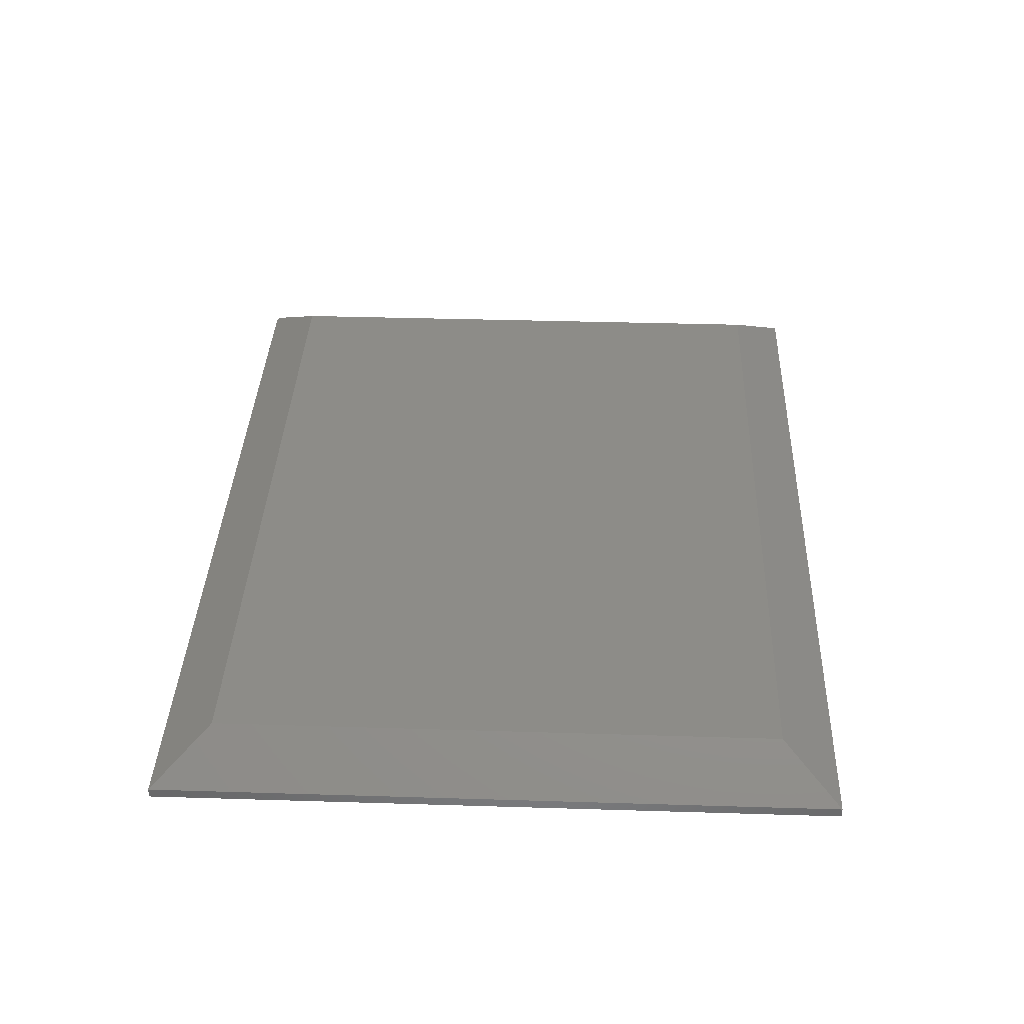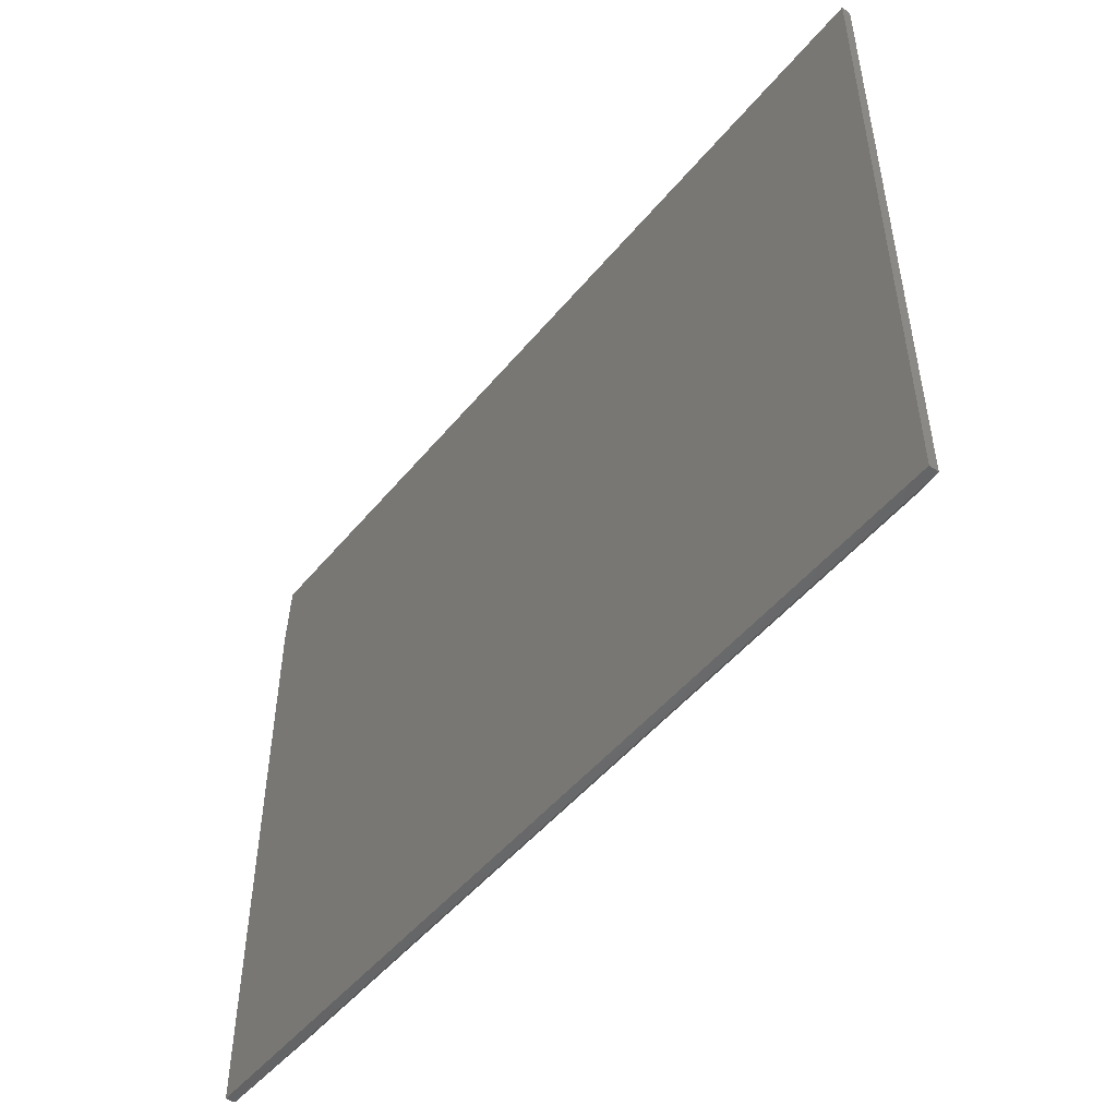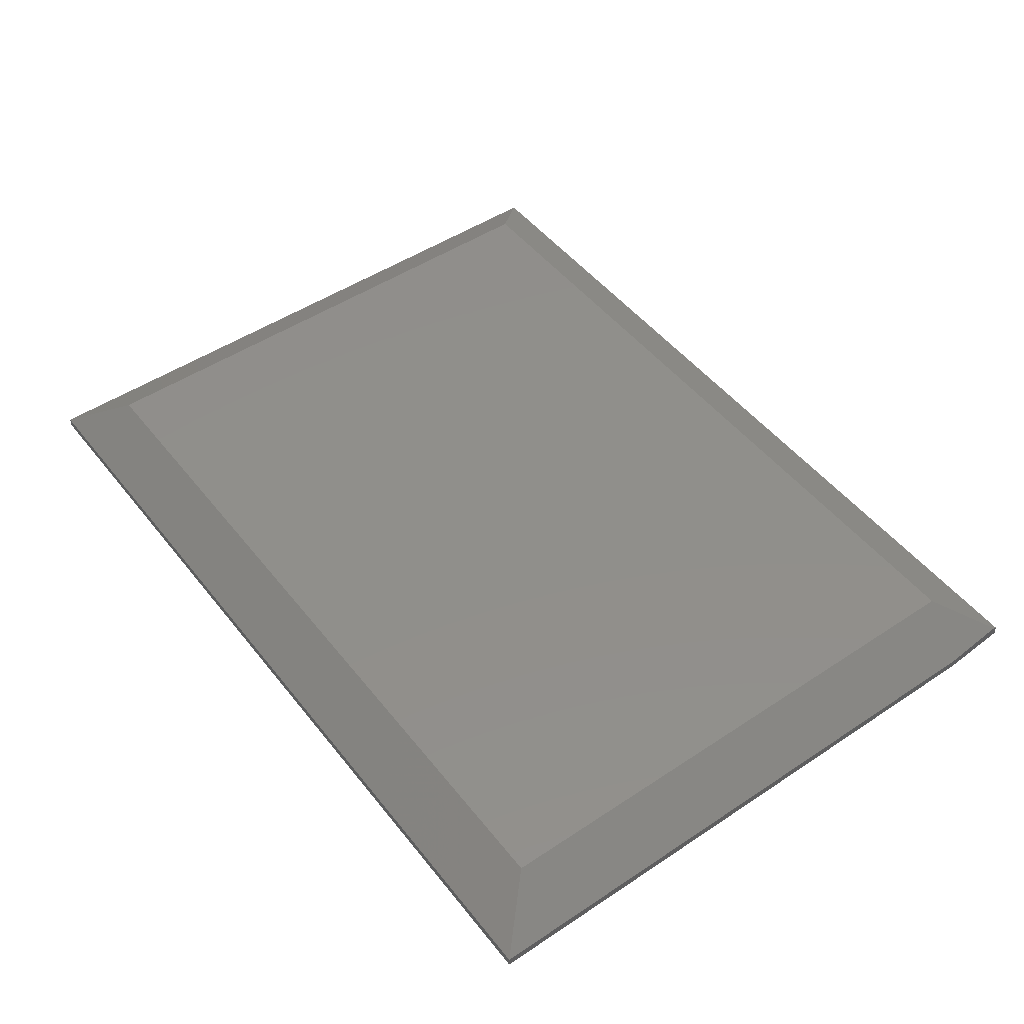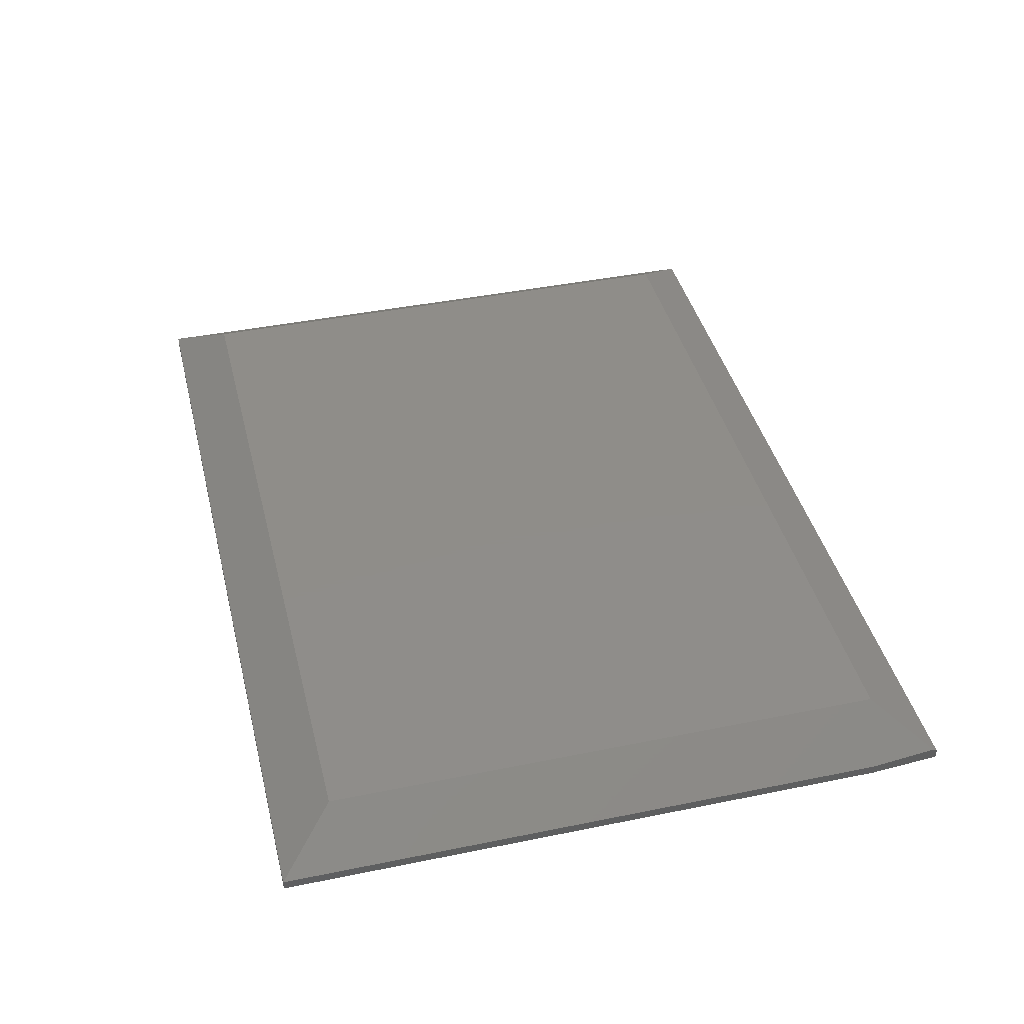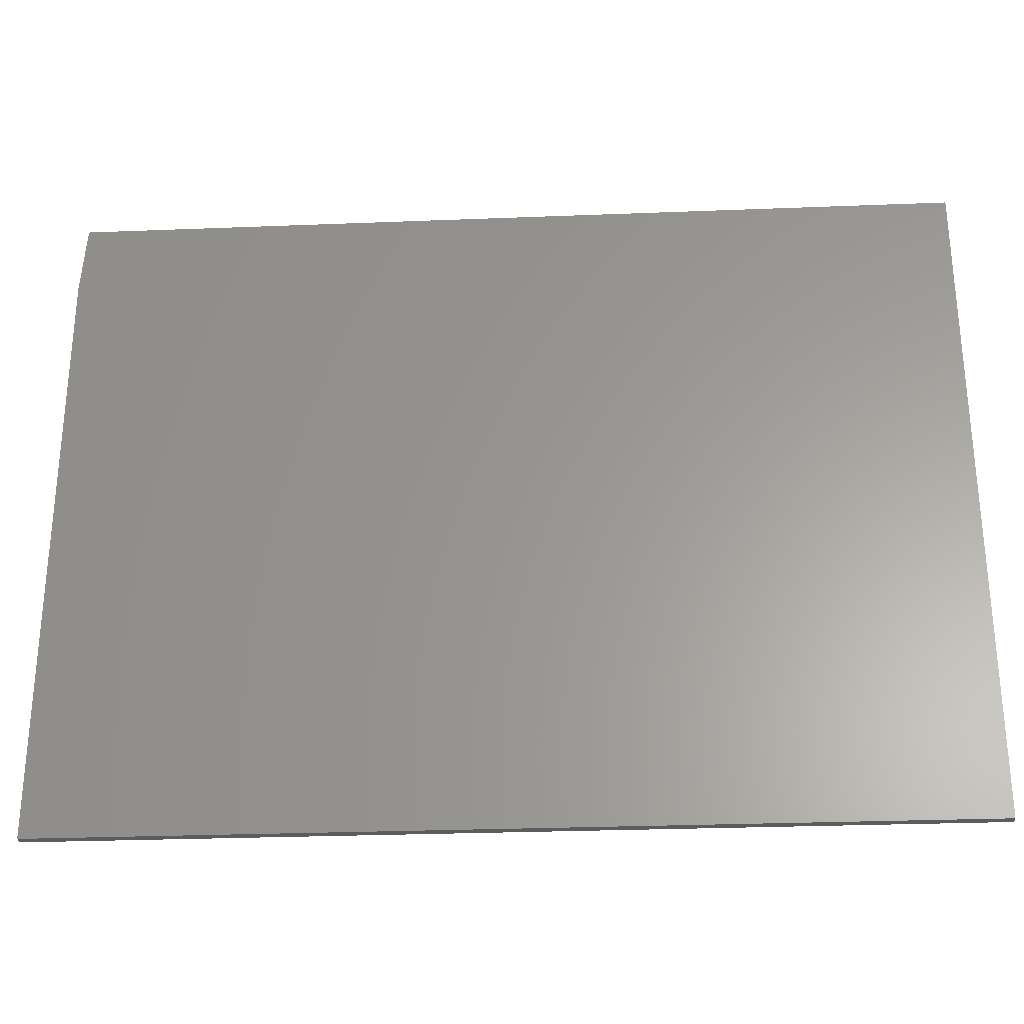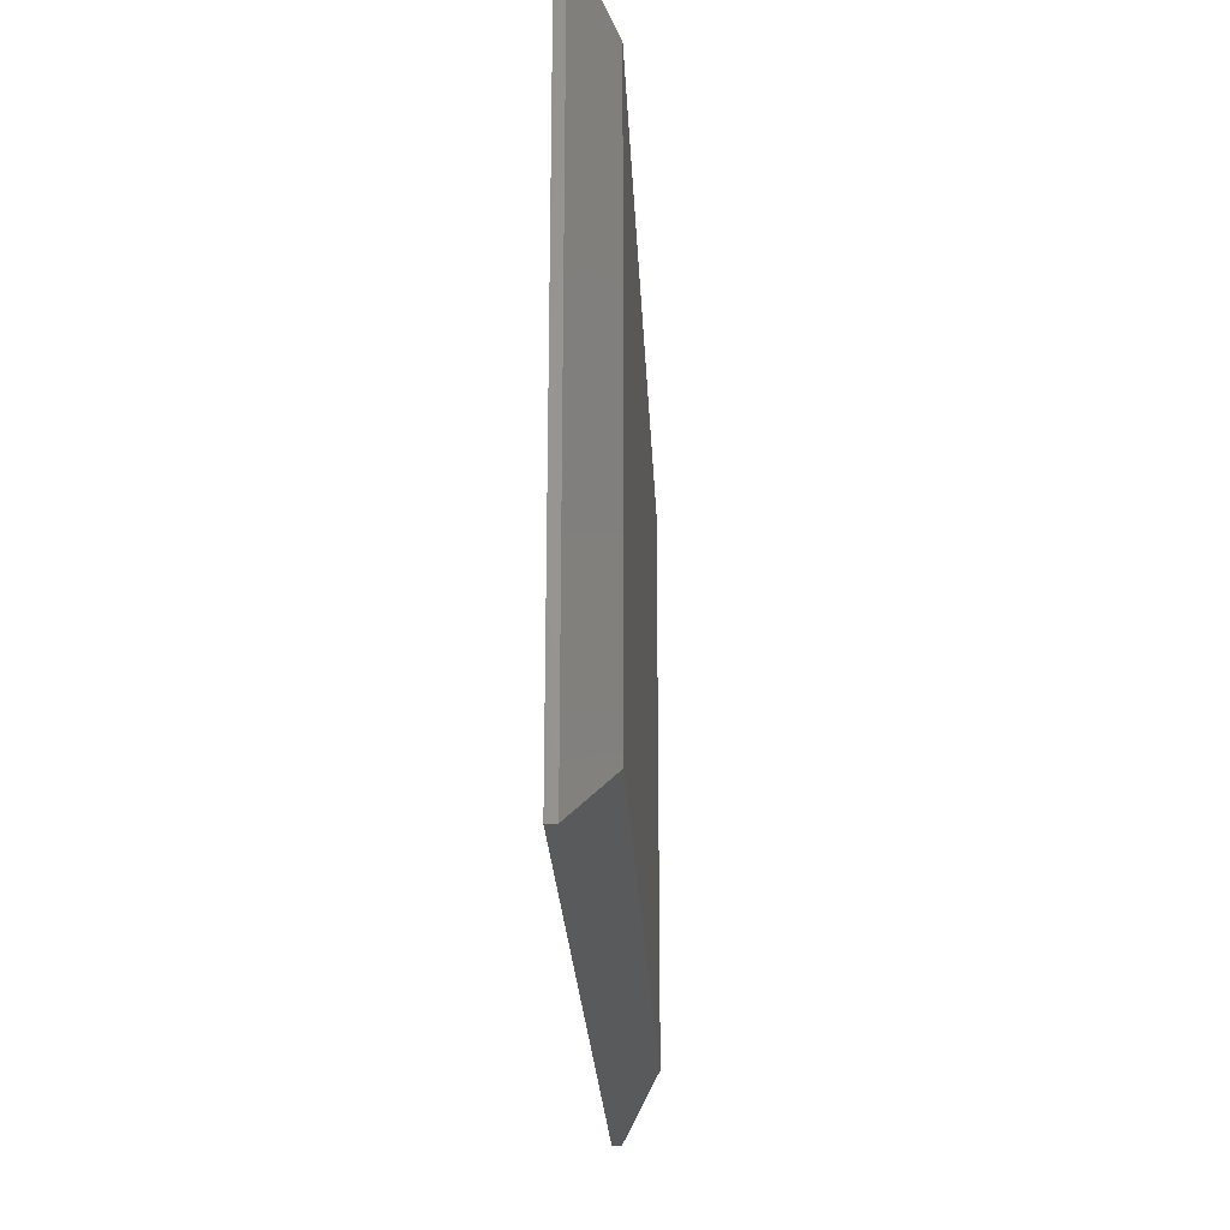
<metadata>
{"format":"stl","ext":"stl","renderer":"f3d","projection":"perspective","resolution":1024,"background":"white","views":[{"elev":36.4,"azim":-87.7,"up":"+Z"},{"elev":-49.7,"azim":-127.8,"up":"+Y"},{"elev":48.8,"azim":53.5,"up":"+Z"},{"elev":41.5,"azim":76.1,"up":"+Z"},{"elev":-28.3,"azim":-176.6,"up":"+Y"},{"elev":-23.7,"azim":-87.4,"up":"+Y"}]}
</metadata>
<code>
# stl→obj: 15 verts, 26 faces
v 0.75 0.4414 0
v 0.7422 0.5586 0
v 0.7422 0.5586 0.01562
v 0.7427 0.5512 0.02051
v 0.75 0.4414 0.01562
v 0.6562 0.4648 0.07812
v -0.75 0.5586 0.01562
v -0.6562 0.4648 0.07812
v 0.6562 -0.4688 0.07812
v 0.75 -0.5625 0.01562
v -0.75 0.5586 0
v 0.75 -0.5625 0
v -0.75 -0.5625 0
v -0.6562 -0.4688 0.07812
v -0.75 -0.5625 0.01562
f 1 2 3
f 1 3 4
f 1 4 5
f 4 3 6
f 6 3 7
f 6 7 8
f 4 6 5
f 5 6 9
f 5 9 10
f 3 2 7
f 7 2 11
f 10 12 5
f 5 12 1
f 2 1 11
f 11 1 12
f 11 12 13
f 14 9 8
f 8 9 6
f 7 11 15
f 15 11 13
f 15 13 10
f 10 13 12
f 15 10 14
f 14 10 9
f 7 15 8
f 8 15 14

</code>
